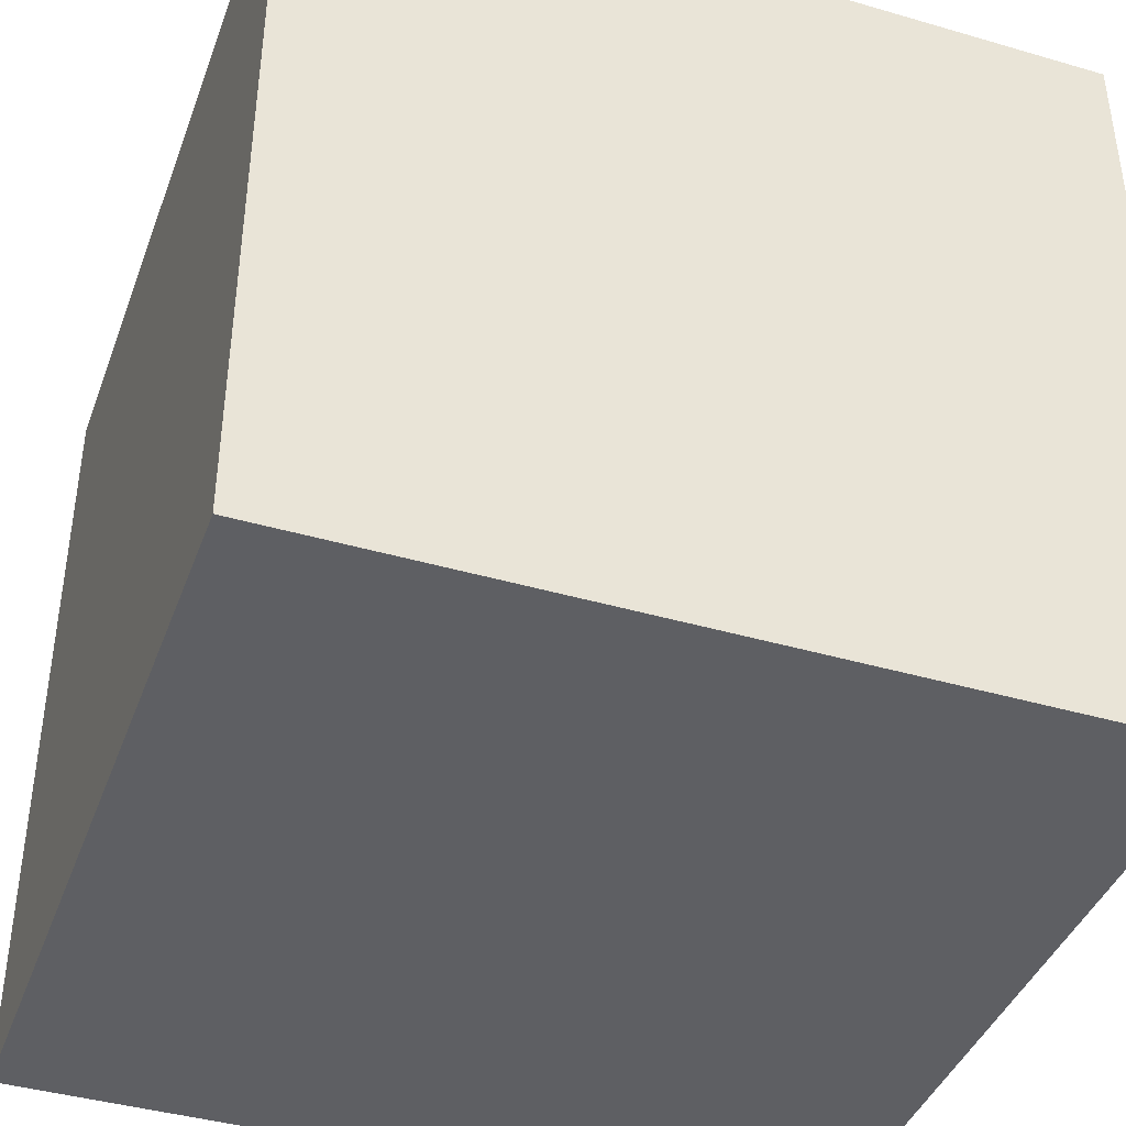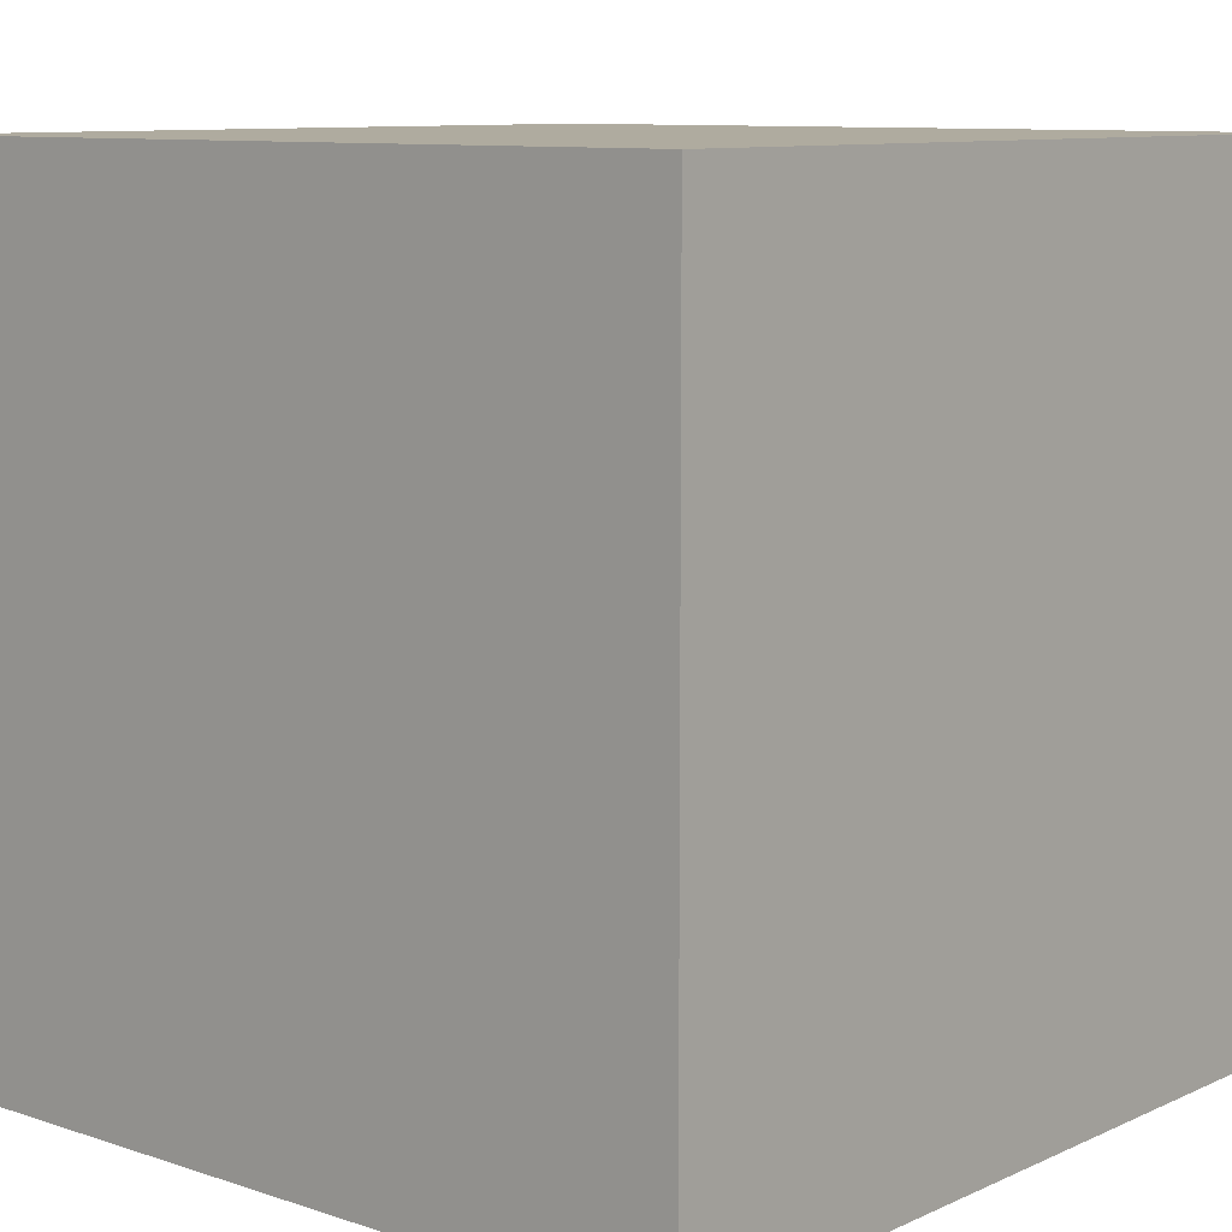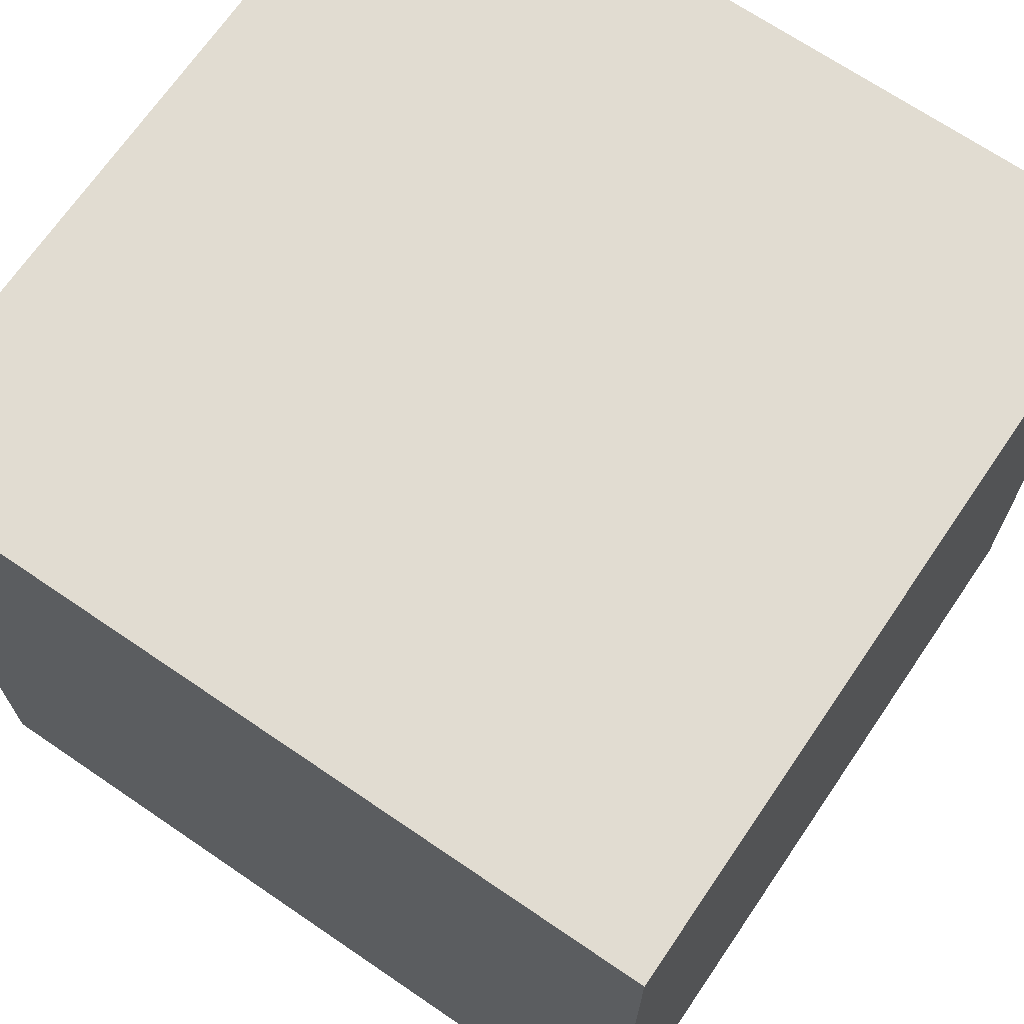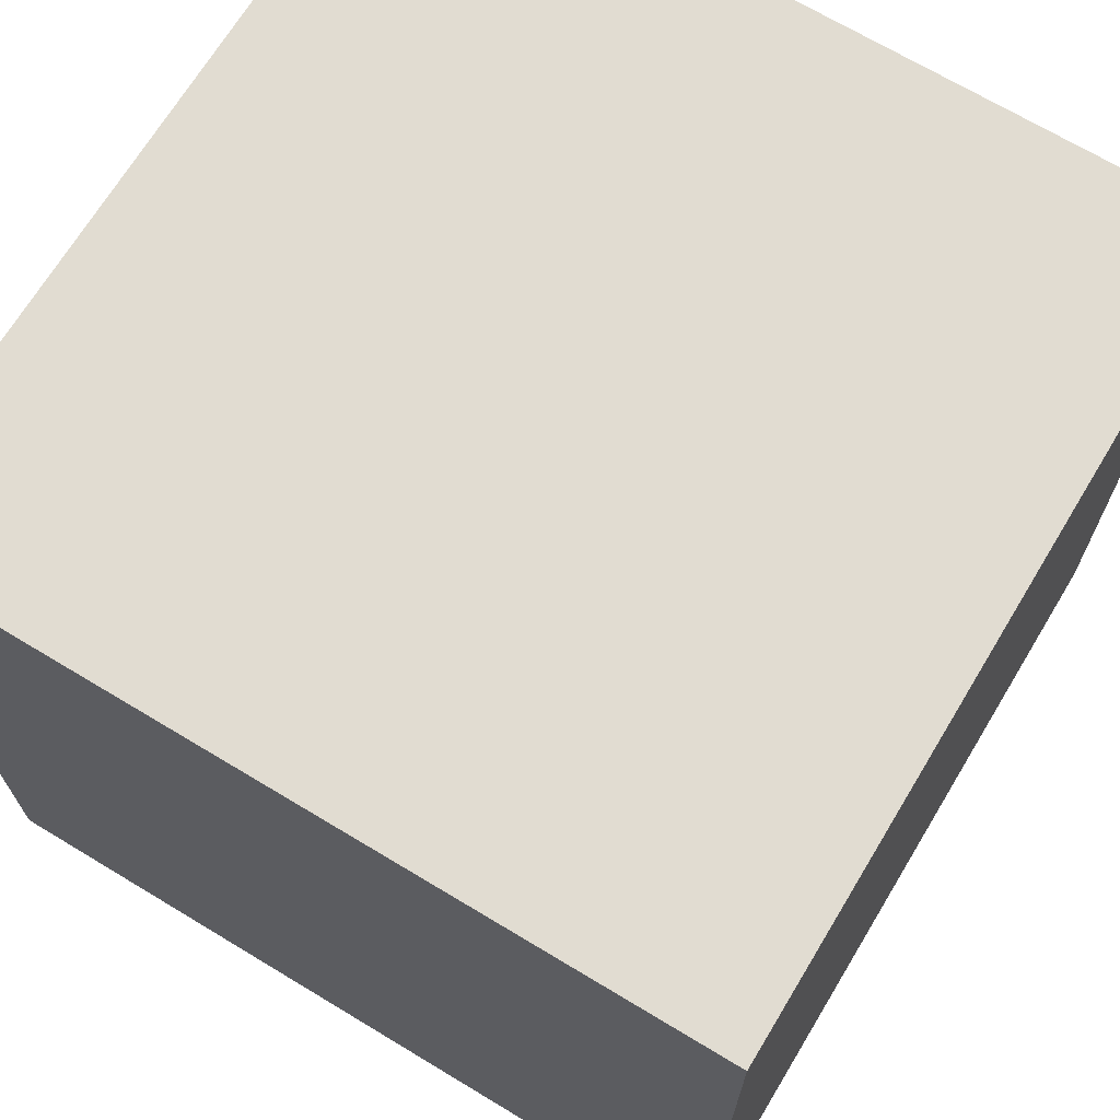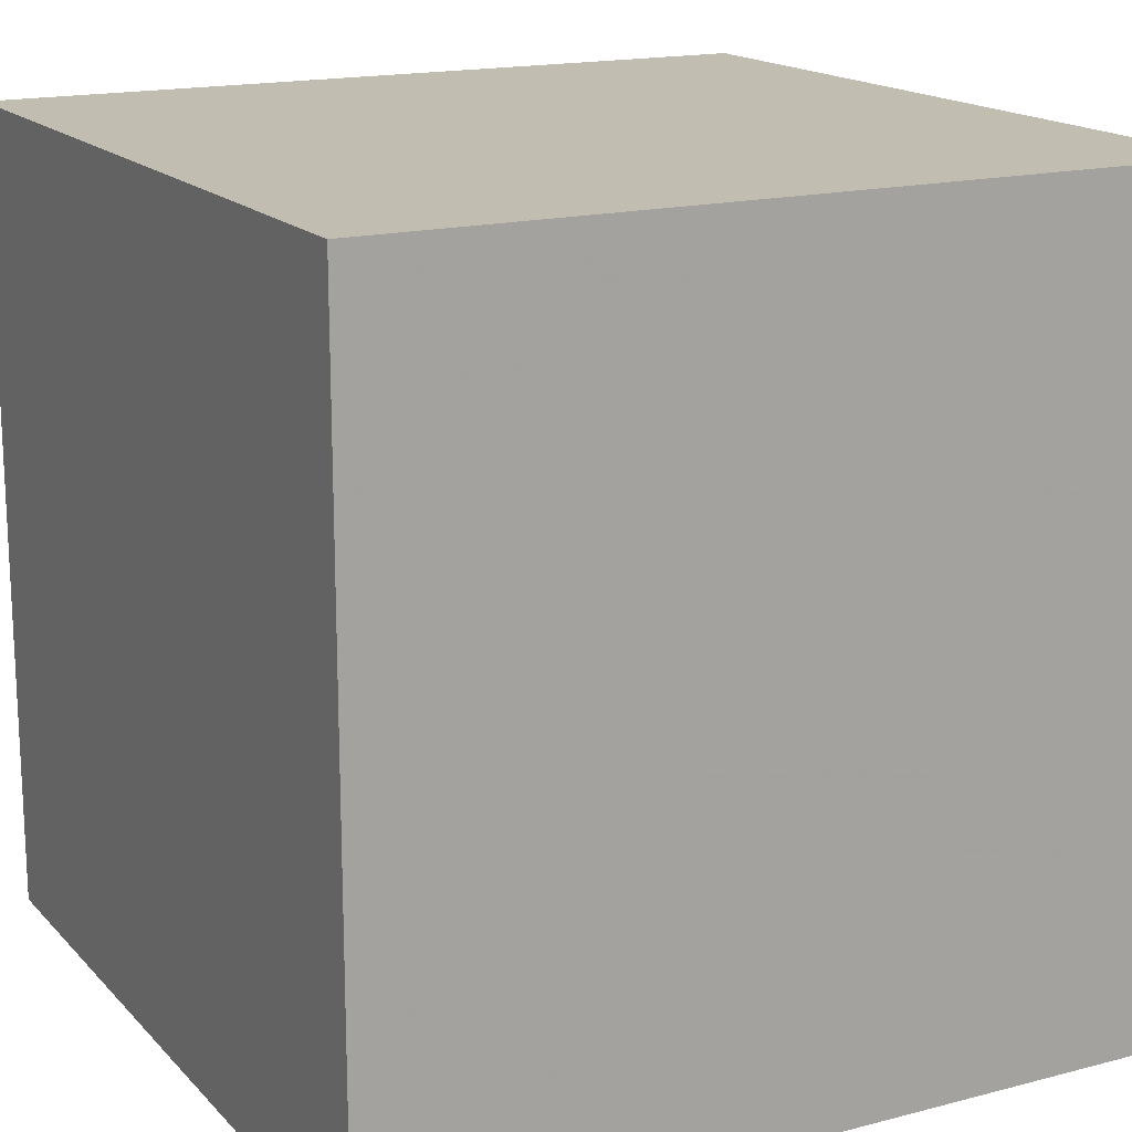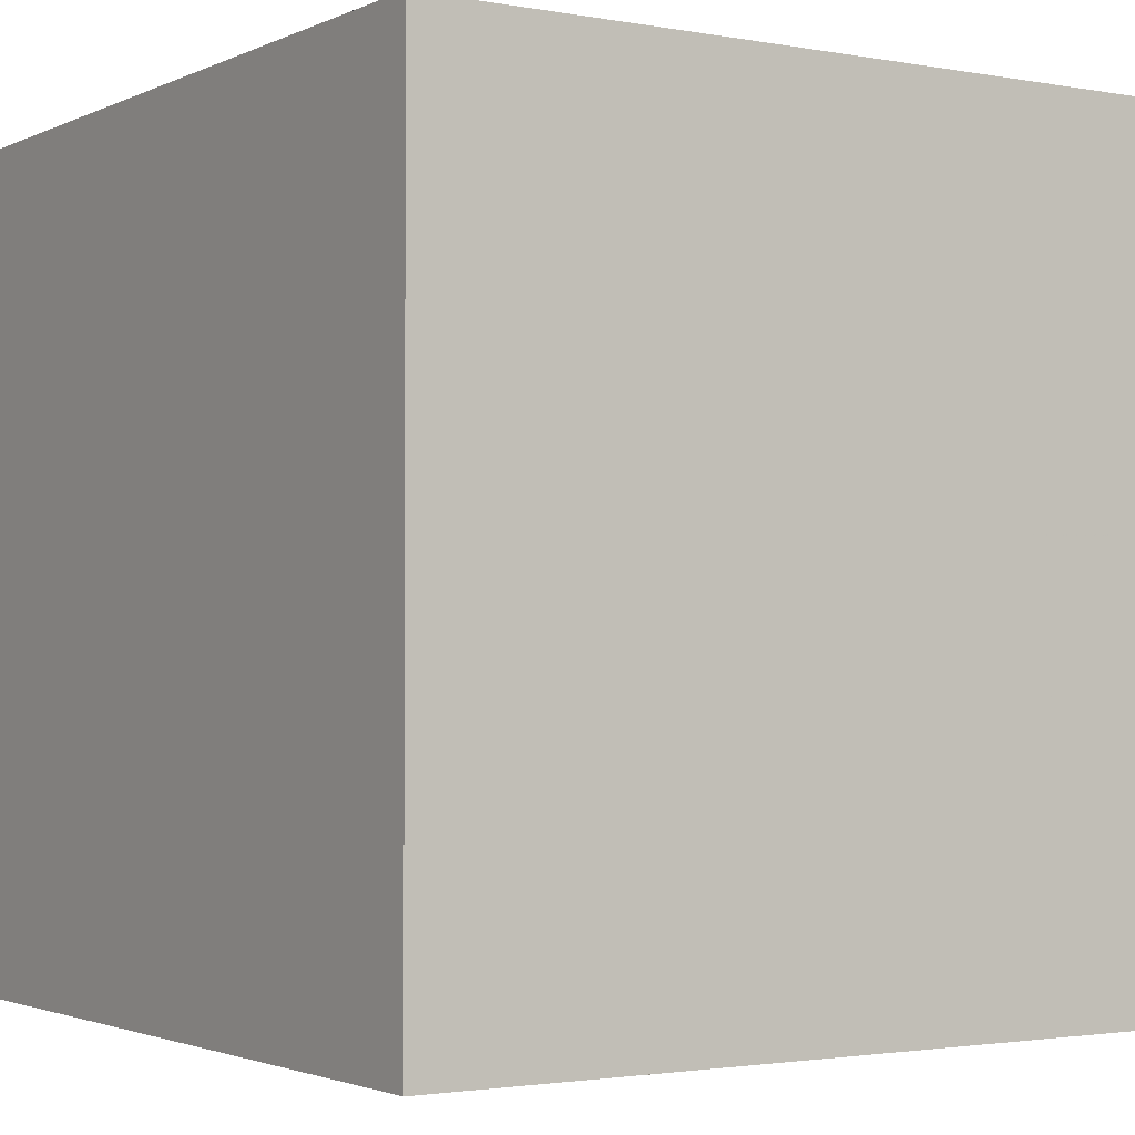
<metadata>
{"format":"obj","ext":"obj","renderer":"f3d","projection":"perspective","resolution":1024,"background":"white","views":[{"elev":-41.1,"azim":160.5,"up":"+Y"},{"elev":9.6,"azim":-49.3,"up":"+Y"},{"elev":69.1,"azim":34.3,"up":"+Z"},{"elev":69.2,"azim":31.1,"up":"+Z"},{"elev":16.7,"azim":-27.9,"up":"+Z"},{"elev":-2.1,"azim":-123.0,"up":"+Z"}]}
</metadata>
<code>
o Cube
v 1 1 -1
v 1 -1 -1
v 1 1 1
v 1 -1 1
v -1 1 -1
v -1 -1 -1
v -1 1 1
v -1 -1 1
v -1 -1 0
v 0 -1 -1
v 1 0 -1
v -1 0 1
v 1 0 1
v -1 0 -1
v 0 1 1
v 1 1 0
v 0 -1 1
v -1 1 0
v 0 1 -1
v 1 -1 0
v 0 0 -1
v 1 0 0
v 0 -1 0
v -1 0 0
v 0 0 1
v 0 1 0
v -1 -1 0.5
v -0.5 -1 -1
v 1 -0.5 -1
v -1 0.5 1
v 1 -0.5 1
v -1 -0.5 -1
v -0.5 1 1
v 1 1 0.5
v 0.5 -1 1
v -1 1 -0.5
v 0.5 1 -1
v 1 -1 -0.5
v -1 -1 -0.5
v 0.5 -1 -1
v 1 0.5 -1
v -1 -0.5 1
v 1 0.5 1
v -1 0.5 -1
v 0.5 1 1
v 1 1 -0.5
v -0.5 -1 1
v -1 1 0.5
v -0.5 1 -1
v 1 -1 0.5
v 0.5 0 -1
v -0.5 0 -1
v 0 -0.5 -1
v 0 0.5 -1
v 1 0 0.5
v 1 0 -0.5
v 1 -0.5 0
v 1 0.5 0
v 0 -1 0.5
v 0 -1 -0.5
v -0.5 -1 0
v 0.5 -1 0
v -1 0 -0.5
v -1 0 0.5
v -1 -0.5 0
v -1 0.5 0
v -0.5 0 1
v 0.5 0 1
v 0 -0.5 1
v 0 0.5 1
v 0 1 0.5
v 0 1 -0.5
v 0.5 1 0
v -0.5 1 0
v -0.5 1 -0.5
v 0.5 1 -0.5
v 0.5 1 0.5
v 0.5 0.5 1
v 0.5 -0.5 1
v -0.5 -0.5 1
v -1 0.5 0.5
v -1 -0.5 0.5
v -1 -0.5 -0.5
v 0.5 -1 -0.5
v -0.5 -1 -0.5
v -0.5 -1 0.5
v 1 0.5 -0.5
v 1 -0.5 -0.5
v 1 -0.5 0.5
v -0.5 0.5 -1
v -0.5 -0.5 -1
v 0.5 -0.5 -1
v 0.5 0.5 -1
v 1 0.5 0.5
v 0.5 -1 0.5
v -1 0.5 -0.5
v -0.5 0.5 1
v -0.5 1 0.5
v -1 -1 0.75
v 1 1 0.75
v 1 0 0.75
v 0 -1 0.75
v 0 1 0.75
v -1 1 0.75
v 1 -1 0.75
v -1 0 0.75
v 0.5 1 0.75
v -1 0.5 0.75
v -1 -0.5 0.75
v -0.5 -1 0.75
v 1 -0.5 0.75
v 1 0.5 0.75
v 0.5 -1 0.75
v -0.5 1 0.75
v -1 1 0.25
v 1 -1 0.25
v -1 0 0.25
v -1 -1 0.25
v 1 1 0.25
v 1 0 0.25
v 0 -1 0.25
v 0 1 0.25
v 0.5 1 0.25
v -1 0.5 0.25
v -1 -0.5 0.25
v -0.5 -1 0.25
v 1 -0.5 0.25
v 1 0.5 0.25
v 0.5 -1 0.25
v -0.5 1 0.25
v -1 -1 -0.25
v 1 1 -0.25
v 1 0 -0.25
v 0 -1 -0.25
v 0 1 -0.25
v -1 1 -0.25
v 1 -1 -0.25
v -1 0 -0.25
v -0.5 1 -0.25
v 0.5 1 -0.25
v -1 -0.5 -0.25
v 0.5 -1 -0.25
v -0.5 -1 -0.25
v 1 0.5 -0.25
v 1 -0.5 -0.25
v -1 0.5 -0.25
v -1 1 -0.75
v 1 -1 -0.75
v -1 0 -0.75
v -1 -1 -0.75
v 1 1 -0.75
v 1 0 -0.75
v 0 -1 -0.75
v 0 1 -0.75
v -0.5 1 -0.75
v 0.5 1 -0.75
v -1 -0.5 -0.75
v 0.5 -1 -0.75
v -0.5 -1 -0.75
v 1 0.5 -0.75
v 1 -0.5 -0.75
v -1 0.5 -0.75
f 104 33 114
f 33 30 97
f 147 44 162
f 105 35 113
f 100 43 112
f 37 41 93
f 51 29 92
f 52 53 91
f 49 54 90
f 101 31 111
f 133 57 145
f 132 58 144
f 102 47 110
f 134 61 143
f 137 62 142
f 149 32 157
f 117 65 125
f 115 66 124
f 67 42 80
f 68 69 79
f 45 70 78
f 103 45 107
f 135 73 140
f 136 74 139
f 139 26 135
f 155 72 154
f 147 75 155
f 140 16 132
f 156 46 151
f 154 76 156
f 107 3 100
f 123 34 119
f 122 77 123
f 78 25 68
f 43 68 13
f 3 78 43
f 79 17 35
f 31 35 4
f 13 79 31
f 80 8 47
f 69 47 17
f 25 80 69
f 124 24 117
f 108 64 106
f 104 81 108
f 125 9 118
f 109 27 99
f 106 82 109
f 157 6 150
f 141 39 131
f 138 83 141
f 142 23 134
f 158 60 153
f 148 84 158
f 143 9 131
f 159 39 150
f 153 85 159
f 110 8 99
f 126 27 118
f 121 86 126
f 144 22 133
f 160 56 152
f 151 87 160
f 145 20 137
f 161 38 148
f 152 88 161
f 111 4 105
f 127 50 116
f 120 89 127
f 90 21 52
f 44 52 14
f 5 90 44
f 91 10 28
f 32 28 6
f 14 91 32
f 92 2 40
f 53 40 10
f 21 92 53
f 93 11 51
f 54 51 21
f 19 93 54
f 112 13 101
f 128 55 120
f 119 94 128
f 113 17 102
f 129 59 121
f 116 95 129
f 162 14 149
f 146 63 138
f 136 96 146
f 97 12 67
f 70 67 25
f 15 97 70
f 114 15 103
f 130 71 122
f 115 98 130
f 98 103 71
f 95 102 59
f 94 101 55
f 89 105 50
f 86 99 27
f 12 109 42
f 42 99 8
f 7 108 30
f 30 106 12
f 77 100 34
f 71 107 77
f 59 110 86
f 55 111 89
f 34 112 94
f 50 113 95
f 48 114 98
f 18 130 74
f 74 122 26
f 20 129 62
f 62 121 23
f 16 128 58
f 58 120 22
f 22 127 57
f 57 116 20
f 23 126 61
f 61 118 9
f 82 118 27
f 81 117 64
f 26 123 73
f 73 119 16
f 48 124 81
f 64 125 82
f 18 146 66
f 66 138 24
f 88 137 38
f 87 133 56
f 85 131 39
f 84 134 60
f 24 141 65
f 65 131 9
f 76 132 46
f 75 135 72
f 36 139 75
f 72 140 76
f 38 142 84
f 60 143 85
f 46 144 87
f 56 145 88
f 96 149 63
f 11 161 29
f 29 148 2
f 1 160 41
f 41 152 11
f 10 159 28
f 28 150 6
f 2 158 40
f 40 153 10
f 83 150 39
f 19 156 37
f 37 151 1
f 5 155 49
f 49 154 19
f 63 157 83
f 36 162 96
f 104 7 33
f 33 7 30
f 147 5 44
f 105 4 35
f 100 3 43
f 37 1 41
f 51 11 29
f 52 21 53
f 49 19 54
f 101 13 31
f 133 22 57
f 132 16 58
f 102 17 47
f 134 23 61
f 137 20 62
f 149 14 32
f 117 24 65
f 115 18 66
f 67 12 42
f 68 25 69
f 45 15 70
f 103 15 45
f 135 26 73
f 136 18 74
f 139 74 26
f 155 75 72
f 147 36 75
f 140 73 16
f 156 76 46
f 154 72 76
f 107 45 3
f 123 77 34
f 122 71 77
f 78 70 25
f 43 78 68
f 3 45 78
f 79 69 17
f 31 79 35
f 13 68 79
f 80 42 8
f 69 80 47
f 25 67 80
f 124 66 24
f 108 81 64
f 104 48 81
f 125 65 9
f 109 82 27
f 106 64 82
f 157 32 6
f 141 83 39
f 138 63 83
f 142 62 23
f 158 84 60
f 148 38 84
f 143 61 9
f 159 85 39
f 153 60 85
f 110 47 8
f 126 86 27
f 121 59 86
f 144 58 22
f 160 87 56
f 151 46 87
f 145 57 20
f 161 88 38
f 152 56 88
f 111 31 4
f 127 89 50
f 120 55 89
f 90 54 21
f 44 90 52
f 5 49 90
f 91 53 10
f 32 91 28
f 14 52 91
f 92 29 2
f 53 92 40
f 21 51 92
f 93 41 11
f 54 93 51
f 19 37 93
f 112 43 13
f 128 94 55
f 119 34 94
f 113 35 17
f 129 95 59
f 116 50 95
f 162 44 14
f 146 96 63
f 136 36 96
f 97 30 12
f 70 97 67
f 15 33 97
f 114 33 15
f 130 98 71
f 115 48 98
f 98 114 103
f 95 113 102
f 94 112 101
f 89 111 105
f 86 110 99
f 12 106 109
f 42 109 99
f 7 104 108
f 30 108 106
f 77 107 100
f 71 103 107
f 59 102 110
f 55 101 111
f 34 100 112
f 50 105 113
f 48 104 114
f 18 115 130
f 74 130 122
f 20 116 129
f 62 129 121
f 16 119 128
f 58 128 120
f 22 120 127
f 57 127 116
f 23 121 126
f 61 126 118
f 82 125 118
f 81 124 117
f 26 122 123
f 73 123 119
f 48 115 124
f 64 117 125
f 18 136 146
f 66 146 138
f 88 145 137
f 87 144 133
f 85 143 131
f 84 142 134
f 24 138 141
f 65 141 131
f 76 140 132
f 75 139 135
f 36 136 139
f 72 135 140
f 38 137 142
f 60 134 143
f 46 132 144
f 56 133 145
f 96 162 149
f 11 152 161
f 29 161 148
f 1 151 160
f 41 160 152
f 10 153 159
f 28 159 150
f 2 148 158
f 40 158 153
f 83 157 150
f 19 154 156
f 37 156 151
f 5 147 155
f 49 155 154
f 63 149 157
f 36 147 162

</code>
